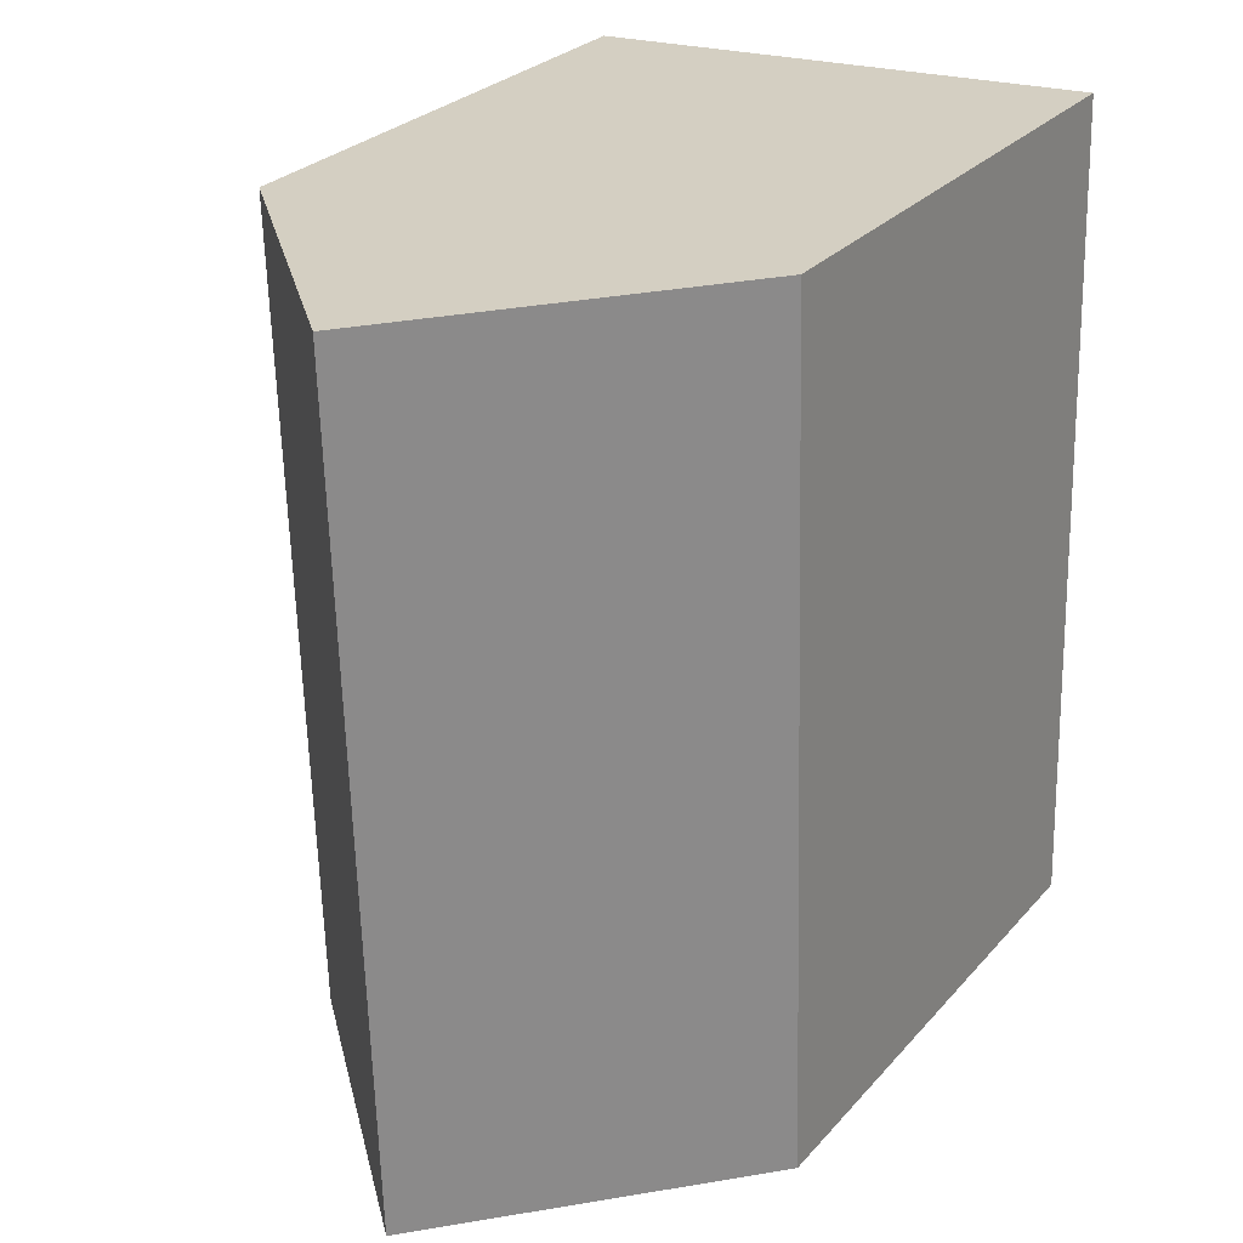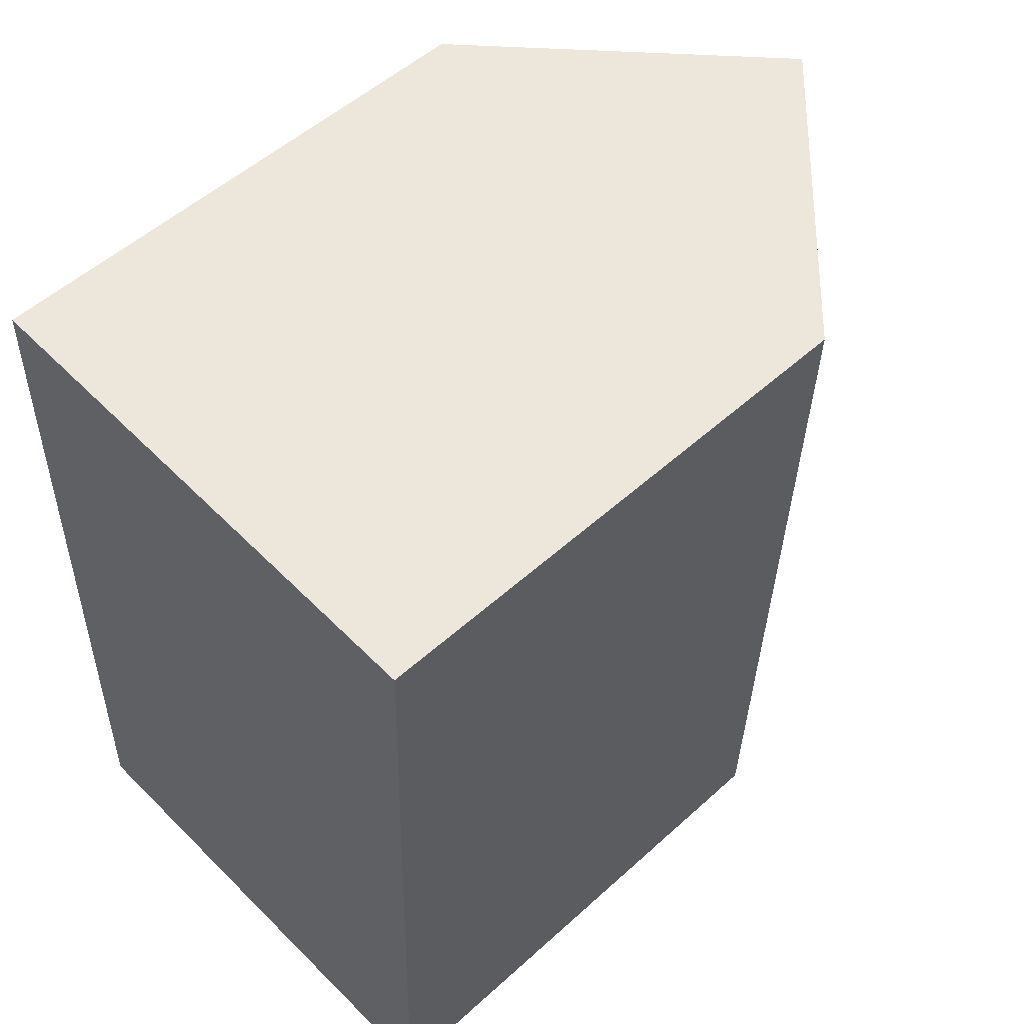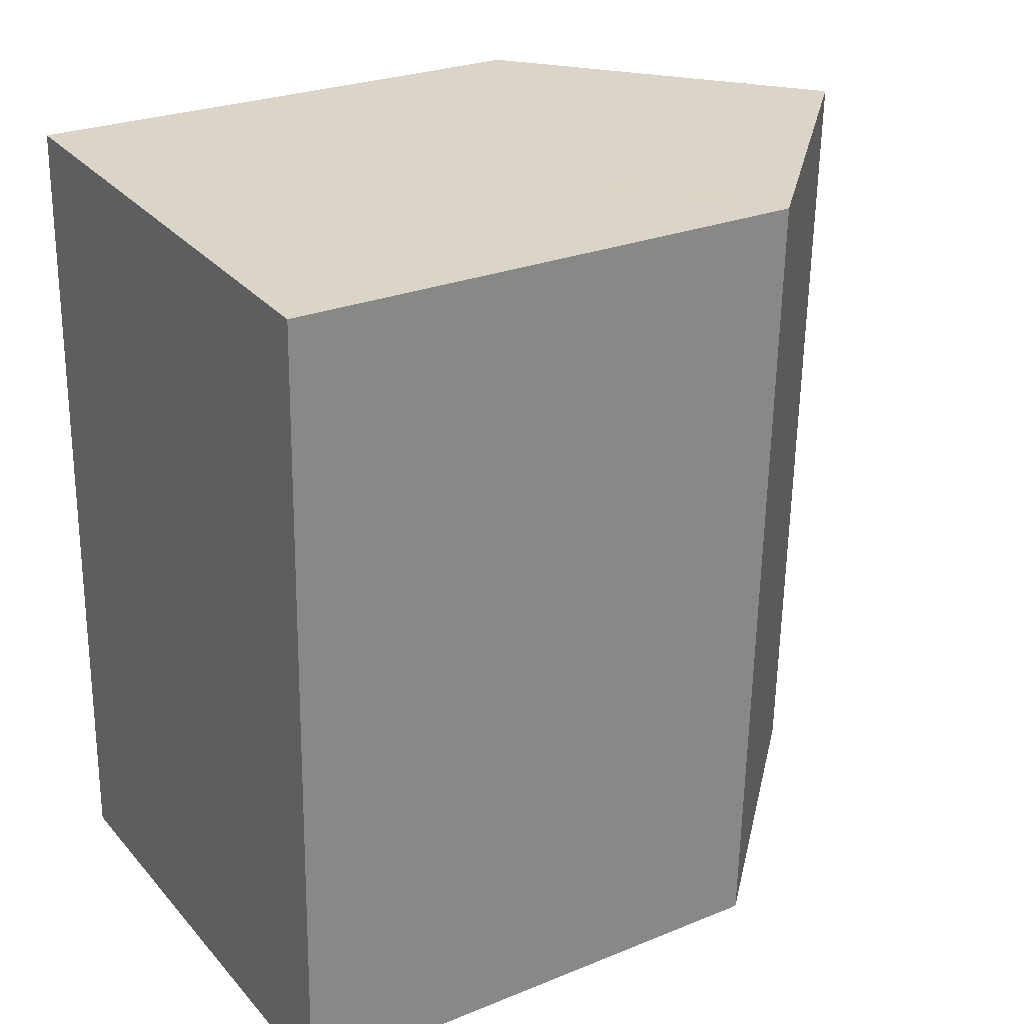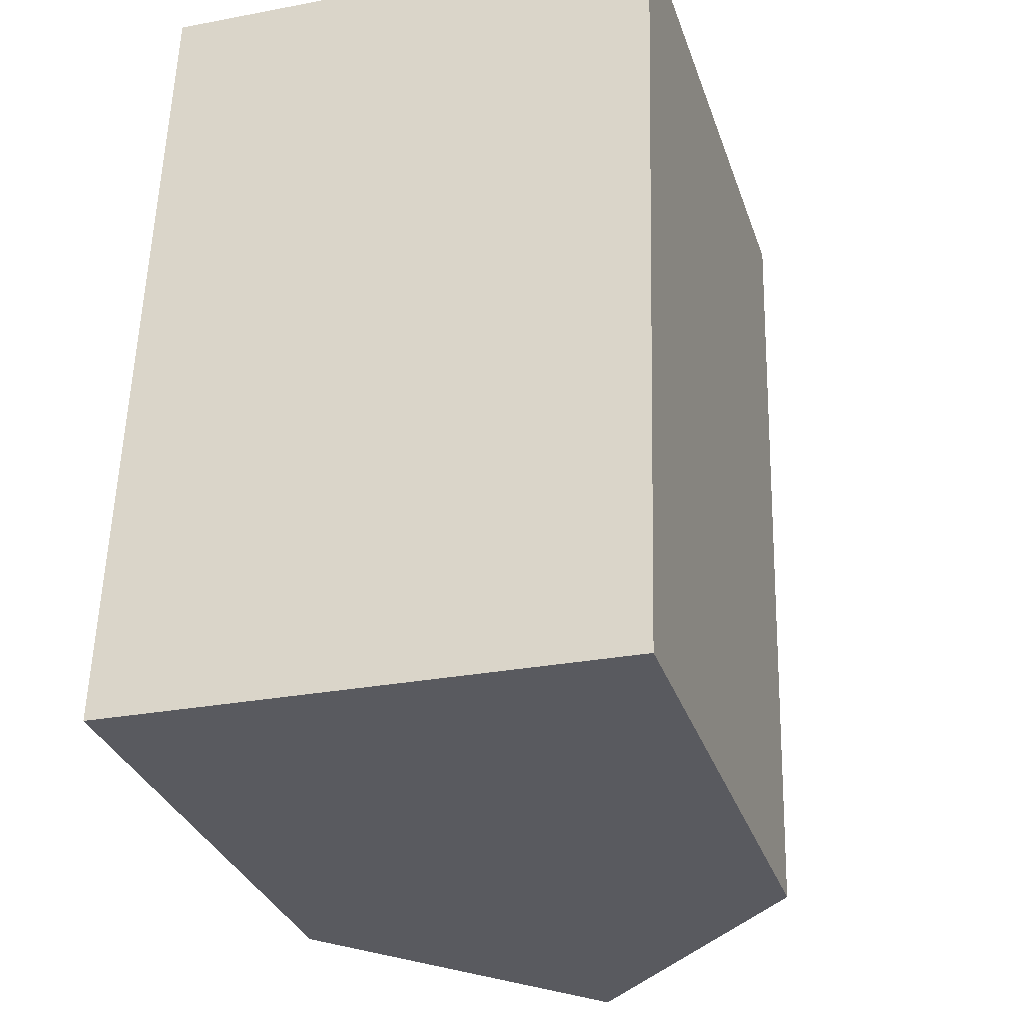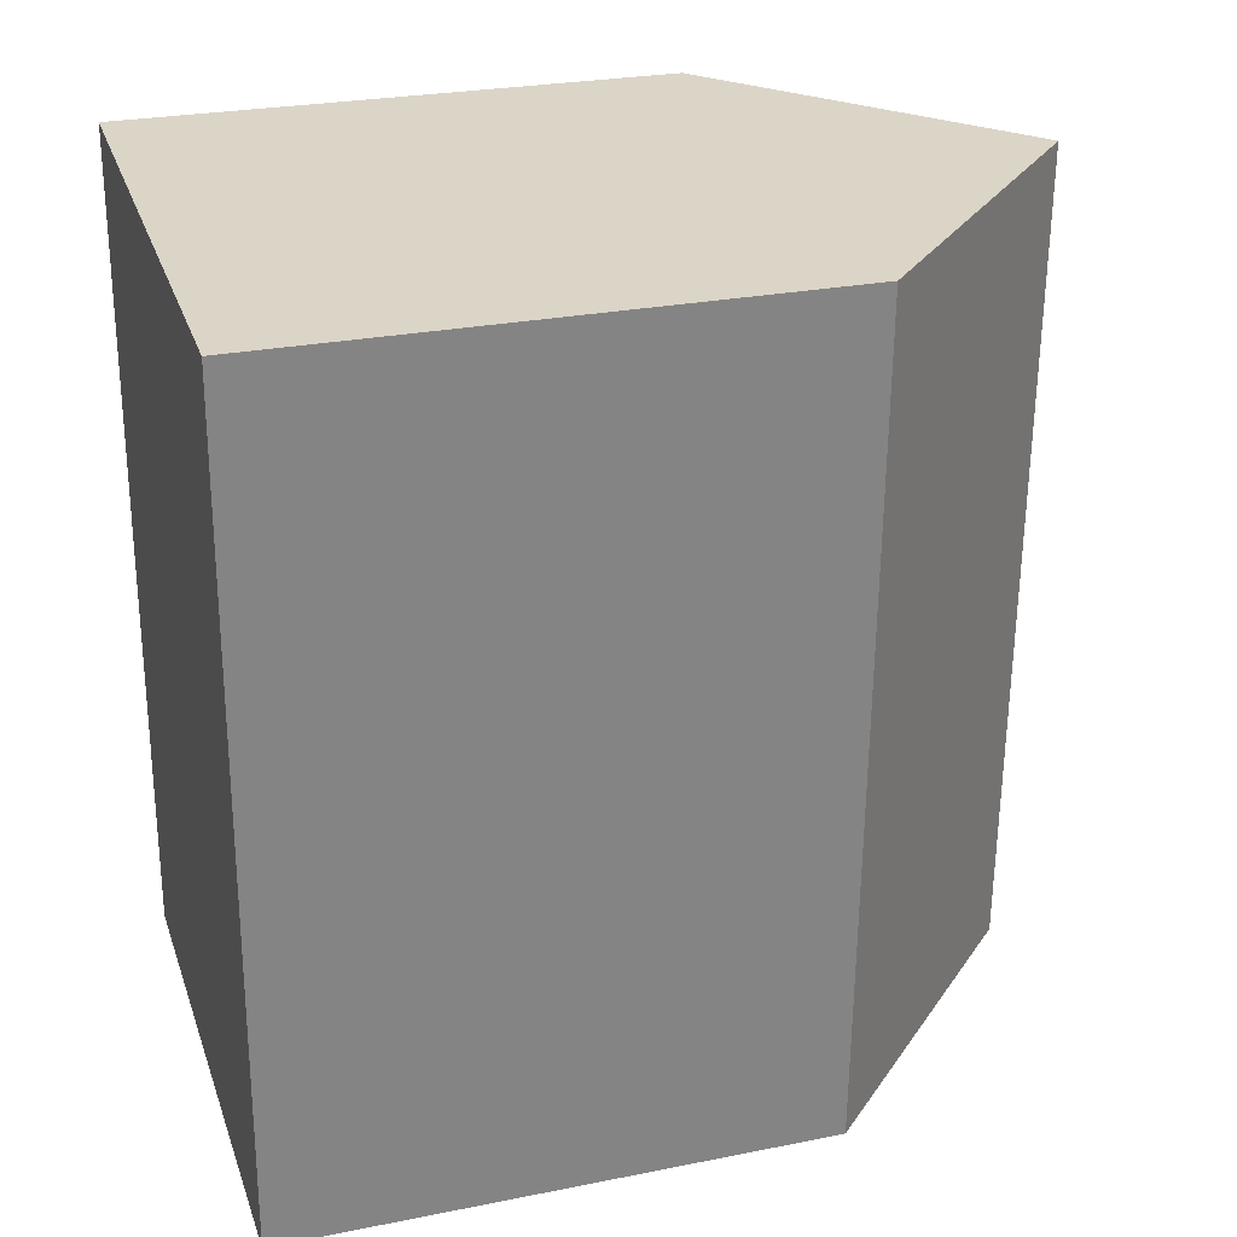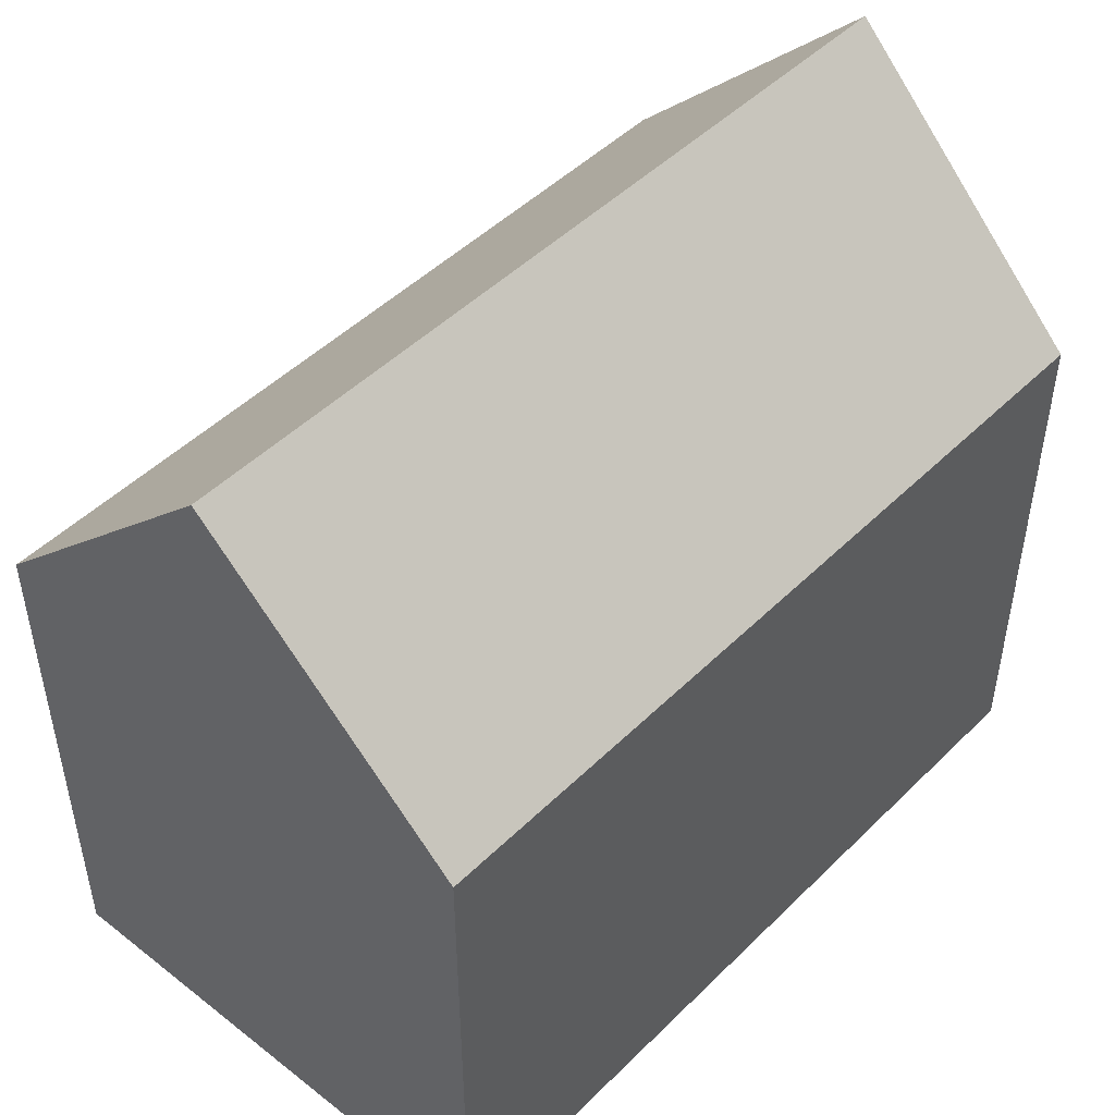
<metadata>
{"format":"obj","ext":"obj","renderer":"f3d","projection":"perspective","resolution":1024,"background":"white","views":[{"elev":27.9,"azim":-147.7,"up":"+Z"},{"elev":53.2,"azim":46.0,"up":"+Z"},{"elev":26.2,"azim":57.4,"up":"+Z"},{"elev":-32.4,"azim":17.6,"up":"+Z"},{"elev":26.5,"azim":72.6,"up":"+Z"},{"elev":48.0,"azim":44.1,"up":"+Y"}]}
</metadata>
<code>
v  10.66 11.8 -0.369
v  11.56 11.42 17.13
v  11.06 11.4 -0.383
v  11.17 11.81 17.15
v  5.523 16.91 -0.191
v  6.054 16.91 17.42
v  0 11.41 6.987e-16
v  0.534 11.41 17.71
v  0 0 0
v  0.534 -1.084e-15 17.71
v  11.17 -1.05e-15 17.15
v  11.56 -1.049e-15 17.13
v  6.054 -1.067e-15 17.42
v  11.06 2.345e-17 -0.383
v  10.66 2.259e-17 -0.369
v  5.523 1.17e-17 -0.191
g defaultobject
f 1 2 3
f 2 1 4
f 4 1 5
f 4 5 6
f 7 6 5
f 6 7 8
f 9 8 7
f 8 9 10
f 8 4 6
f 4 8 10
f 4 10 2
f 2 10 11
f 2 11 12
f 11 10 13
f 12 3 2
f 3 12 14
f 1 7 5
f 7 1 3
f 7 3 14
f 7 14 15
f 7 15 16
f 7 16 9
f 11 14 12
f 14 11 13
f 14 13 10
f 14 10 15
f 15 10 16
f 16 10 9

</code>
